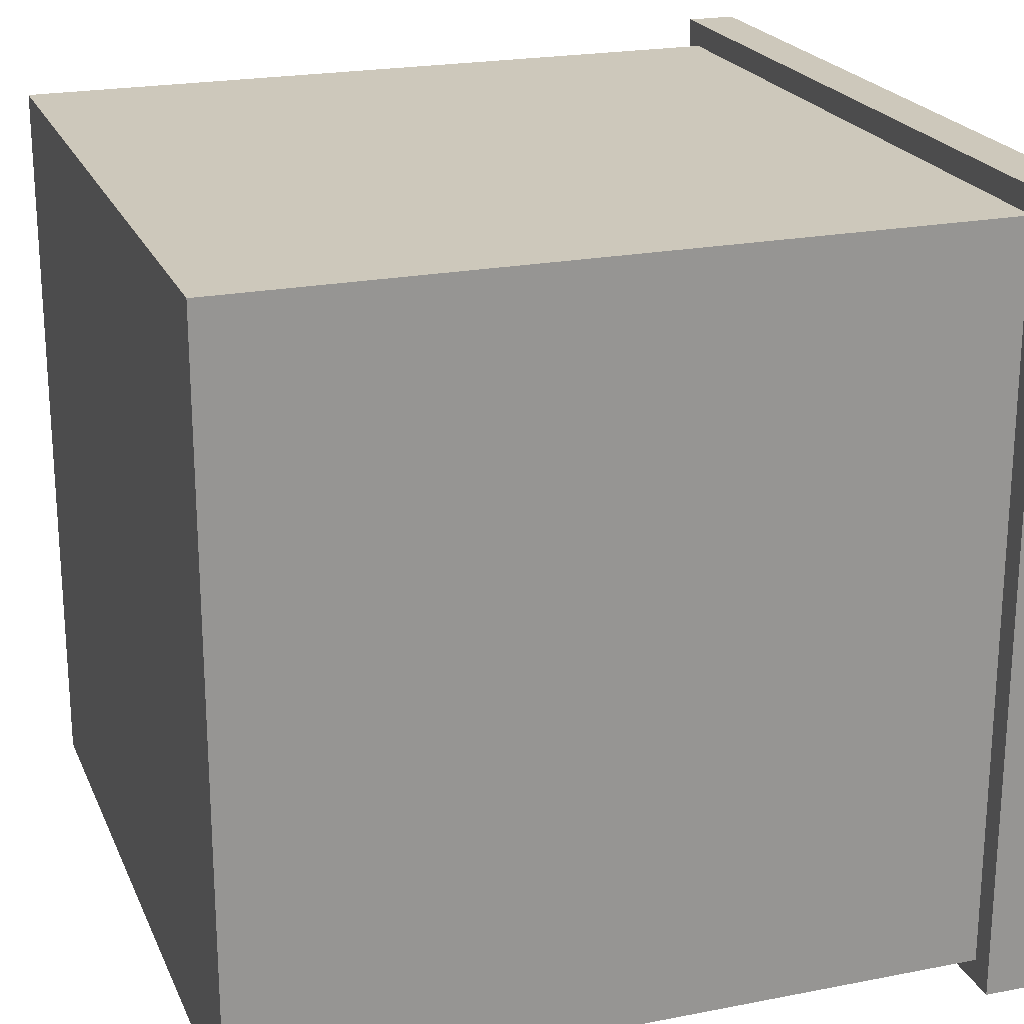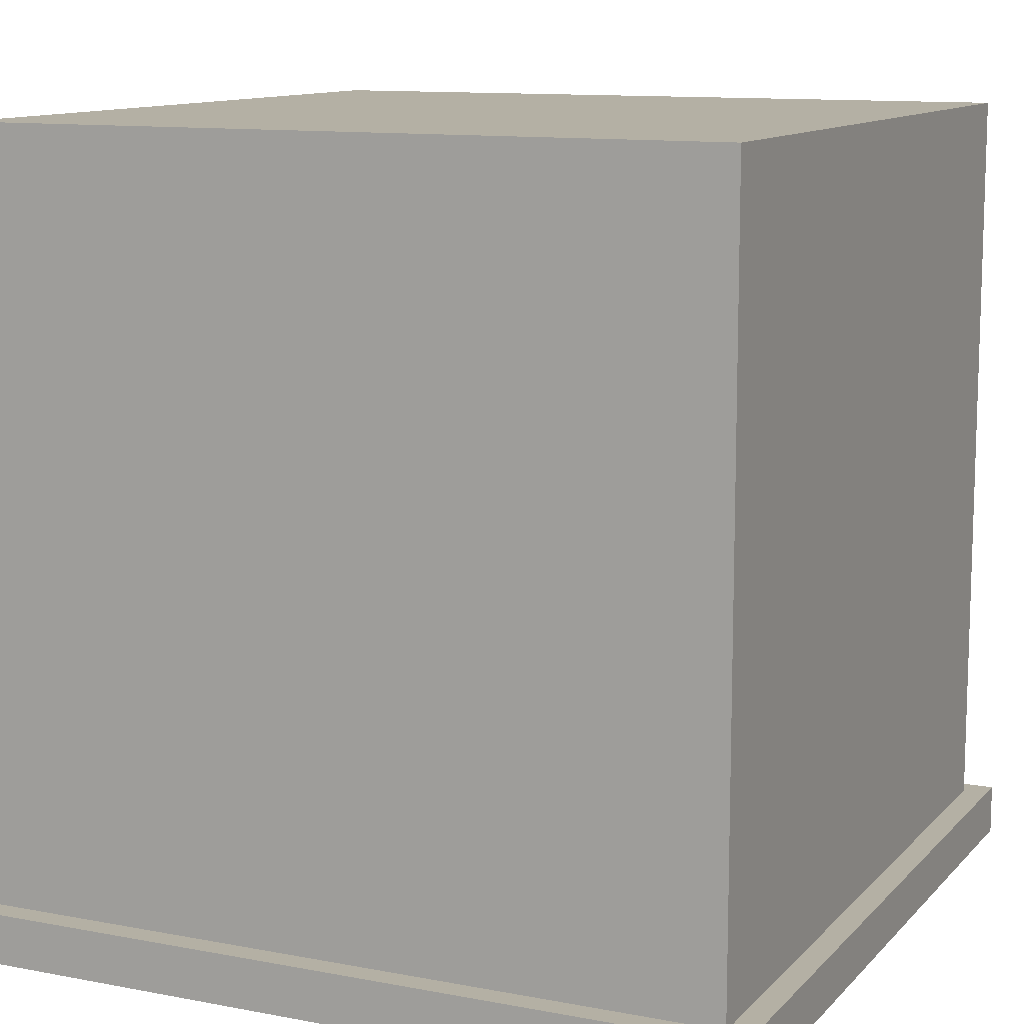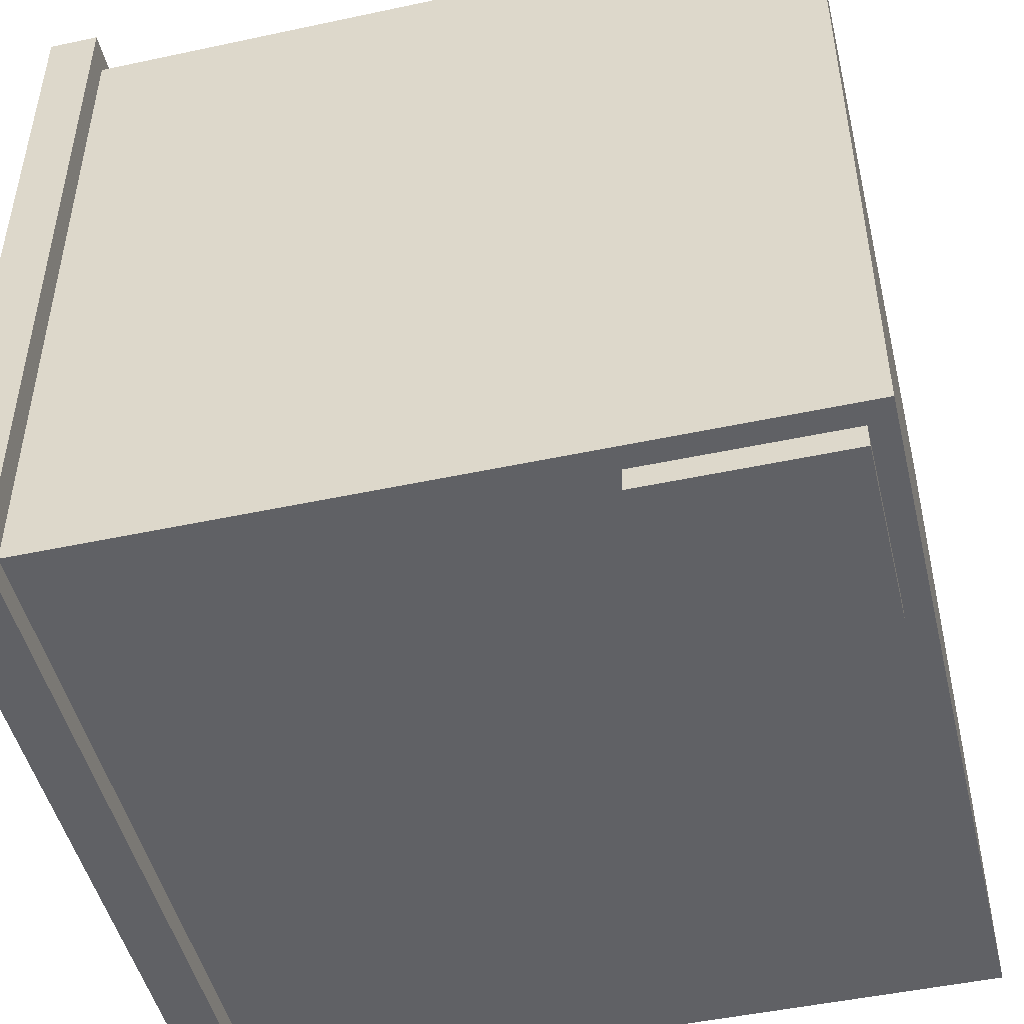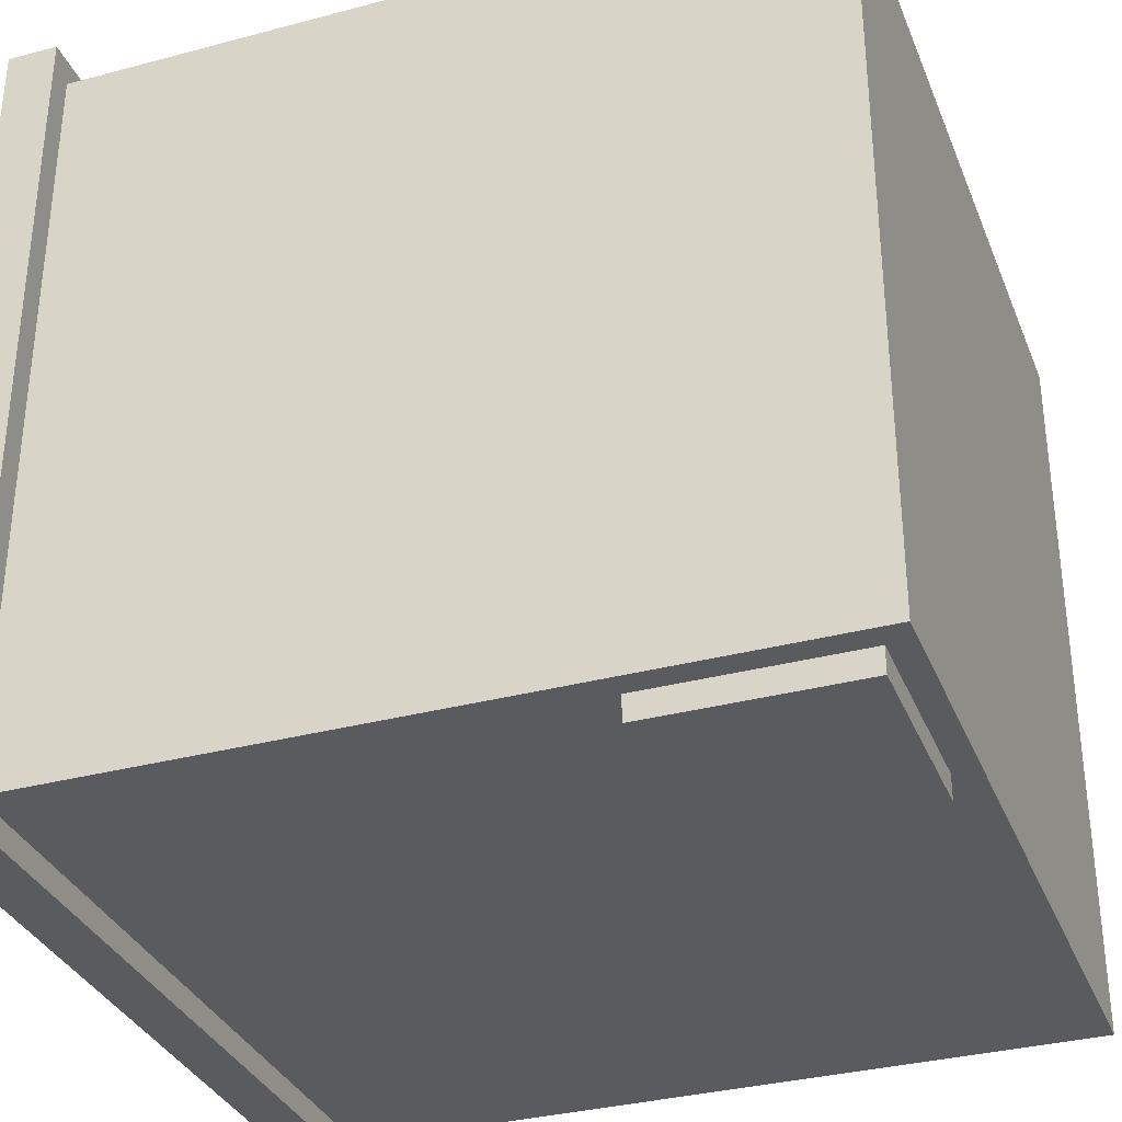
<metadata>
{"format":"obj","ext":"obj","renderer":"f3d","projection":"perspective","resolution":1024,"background":"white","views":[{"elev":21.8,"azim":-109.0,"up":"+Z"},{"elev":11.4,"azim":24.9,"up":"+Y"},{"elev":-48.2,"azim":103.5,"up":"+Z"},{"elev":-33.5,"azim":110.0,"up":"+Z"}]}
</metadata>
<code>
o MiddleRotorArmBase
v 0.4116 0.1814 0.5442
v 0.3232 0.1814 0.6326
v 0.3232 0.2439 0.6326
v 0.4116 0.2439 0.5442
v 0.3674 0.1814 0.6768
v 0.4558 0.1814 0.5884
v 0.4558 0.2439 0.5884
v 0.3674 0.2439 0.6768
f 1 2 3 4
f 5 6 7 8
f 4 3 8 7
f 6 5 2 1
f 6 1 4 7
f 2 5 8 3
o Ram3
v 0.4062 0.0627 0.6875
v 0.4062 0.0627 0.875
v 0.4062 0.1252 0.875
v 0.4062 0.1252 0.6875
v 0.4062 0.0627 0.6875
v 0.4062 0.0627 0.875
v 0.4062 0.1252 0.875
v 0.4062 0.1252 0.6875
f 9 10 11 12
f 13 14 15 16
o MaterialPlinthCore
v 0.5884 0.3814 0.5
v 0.5 0.3814 0.4116
v 0.5 0.4439 0.4116
v 0.5884 0.4439 0.5
v 0.4116 0.3814 0.5
v 0.5 0.3814 0.5884
v 0.5 0.4439 0.5884
v 0.4116 0.4439 0.5
f 17 18 19 20
f 21 22 23 24
f 20 19 24 23
f 22 21 18 17
f 22 17 20 23
f 18 21 24 19
o Circuit1
v 0.875 0.03145 0.1094
v 0.75 0.03145 0.1094
v 0.75 0.09395 0.1094
v 0.875 0.09395 0.1094
v 0.75 0.03145 0.2344
v 0.875 0.03145 0.2344
v 0.875 0.09395 0.2344
v 0.75 0.09395 0.2344
f 25 26 27 28
f 29 30 31 32
f 28 27 32 31
f 30 29 26 25
f 30 25 28 31
f 26 29 32 27
o BackArmUpper
v 0.4688 0.5255 0.5615
v 0.5312 0.5255 0.5615
v 0.5312 0.4439 0.6562
v 0.4688 0.4439 0.6562
v 0.5312 0.5729 0.6023
v 0.4688 0.5729 0.6023
v 0.4688 0.4913 0.697
v 0.5312 0.4913 0.697
f 33 34 35 36
f 37 38 39 40
f 36 35 40 39
f 38 37 34 33
f 38 33 36 39
f 34 37 40 35
o FrontArmLower
v 0.5312 0.5011 0.3491
v 0.4688 0.5011 0.3491
v 0.4688 0.4127 0.4375
v 0.5312 0.4127 0.4375
v 0.4688 0.4569 0.3049
v 0.5312 0.4569 0.3049
v 0.5312 0.3685 0.3933
v 0.4688 0.3685 0.3933
f 41 42 43 44
f 45 46 47 48
f 44 43 48 47
f 46 45 42 41
f 46 41 44 47
f 42 45 48 43
o SafetyGlassLeft
v 0.03125 0.0627 0.03125
v 0.03125 0.0627 0.9688
v 0.03125 1 0.9688
v 0.03125 1 0.03125
f 49 50 51 52
o ResonanceCrystal
v 0.4998 0.7773 0.5
v 0.5509 0.8132 0.5
v 0.5256 0.8494 0.5442
v 0.4744 0.8135 0.5442
v 0.5256 0.8494 0.4558
v 0.4744 0.8135 0.4558
v 0.4491 0.8497 0.5
v 0.5002 0.8856 0.5
v 0.4998 0.7773 0.5
v 0.5509 0.8132 0.5
v 0.5256 0.8494 0.5442
v 0.4744 0.8135 0.5442
v 0.5256 0.8494 0.4558
v 0.4744 0.8135 0.4558
v 0.4491 0.8497 0.5
v 0.5002 0.8856 0.5
f 53 54 55 56
f 57 58 59 60
f 56 55 60 59
f 58 57 54 53
f 58 53 56 59
f 54 57 60 55
f 61 62 63 64
f 65 66 67 68
f 64 63 68 67
f 66 65 62 61
f 66 61 64 67
f 62 65 68 63
o LeftArmUpper
v 0.4385 0.5255 0.4688
v 0.4385 0.5255 0.5312
v 0.3438 0.4439 0.5312
v 0.3438 0.4439 0.4688
v 0.3977 0.5729 0.5312
v 0.3977 0.5729 0.4688
v 0.303 0.4913 0.4688
v 0.303 0.4913 0.5312
f 69 70 71 72
f 73 74 75 76
f 72 71 76 75
f 74 73 70 69
f 74 69 72 75
f 70 73 76 71
o MiddleRotorFocusLaser
v 0.3645 0.5888 0.5884
v 0.2809 0.6176 0.6768
v 0.3012 0.6767 0.6768
v 0.3848 0.6479 0.5884
v 0.3227 0.6032 0.721
v 0.4063 0.5744 0.6326
v 0.4266 0.6335 0.6326
v 0.343 0.6623 0.721
v 0.3645 0.5888 0.5884
v 0.2809 0.6176 0.6768
v 0.3012 0.6767 0.6768
v 0.3848 0.6479 0.5884
v 0.3227 0.6032 0.721
v 0.4063 0.5744 0.6326
v 0.4266 0.6335 0.6326
v 0.343 0.6623 0.721
f 77 78 79 80
f 81 82 83 84
f 80 79 84 83
f 82 81 78 77
f 82 77 80 83
f 78 81 84 79
f 85 86 87 88
f 89 90 91 92
f 88 87 92 91
f 90 89 86 85
f 90 85 88 91
f 86 89 92 87
o Ram4
v 0.4375 0.0627 0.6875
v 0.4375 0.0627 0.875
v 0.4375 0.1252 0.875
v 0.4375 0.1252 0.6875
v 0.4375 0.0627 0.6875
v 0.4375 0.0627 0.875
v 0.4375 0.1252 0.875
v 0.4375 0.1252 0.6875
f 93 94 95 96
f 97 98 99 100
o SafetyGlassBack
v 0.03125 0.0627 0.9688
v 0.9688 0.0627 0.9688
v 0.9688 1 0.9688
v 0.03125 1 0.9688
f 101 102 103 104
o PlinthBasePlate
v 1 0.000195 0
v 0 0.000195 0
v 0 0.0627 0
v 1 0.0627 0
v 0 0.000195 1
v 1 0.000195 1
v 1 0.0627 1
v 0 0.0627 1
v 1 0.000195 0
v 0 0.000195 0
v 0 0.0627 0
v 1 0.0627 0
v 0 0.000195 1
v 1 0.000195 1
v 1 0.0627 1
v 0 0.0627 1
f 105 106 107 108
f 109 110 111 112
f 108 107 112 111
f 110 109 106 105
f 110 105 108 111
f 106 109 112 107
f 113 114 115 116
f 117 118 119 120
f 116 115 120 119
f 118 117 114 113
f 118 113 116 119
f 114 117 120 115
o MiddleRotor
v 0.5938 0.1814 0.4062
v 0.4062 0.1814 0.4062
v 0.4062 0.2439 0.4062
v 0.5938 0.2439 0.4062
v 0.4062 0.1814 0.5938
v 0.5938 0.1814 0.5938
v 0.5938 0.2439 0.5938
v 0.4062 0.2439 0.5938
f 121 122 123 124
f 125 126 127 128
f 124 123 128 127
f 126 125 122 121
f 126 121 124 127
f 122 125 128 123
o RightArmUpper
v 0.5615 0.5255 0.5312
v 0.5615 0.5255 0.4688
v 0.6562 0.4439 0.4688
v 0.6562 0.4439 0.5312
v 0.6023 0.5729 0.4688
v 0.6023 0.5729 0.5312
v 0.697 0.4913 0.5312
v 0.697 0.4913 0.4688
v 0.5615 0.5255 0.5312
v 0.5615 0.5255 0.4688
v 0.6562 0.4439 0.4688
v 0.6562 0.4439 0.5312
v 0.6023 0.5729 0.4688
v 0.6023 0.5729 0.5312
v 0.697 0.4913 0.5312
v 0.697 0.4913 0.4688
f 129 130 131 132
f 133 134 135 136
f 132 131 136 135
f 134 133 130 129
f 134 129 132 135
f 130 133 136 131
f 137 138 139 140
f 141 142 143 144
f 140 139 144 143
f 142 141 138 137
f 142 137 140 143
f 138 141 144 139
o MiddleRotorLowerArm
v 0.4105 0.2461 0.6336
v 0.3664 0.2461 0.5895
v 0.2836 0.5359 0.6722
v 0.3278 0.5359 0.7164
v 0.3254 0.2227 0.6304
v 0.3696 0.2227 0.6746
v 0.2868 0.5124 0.7574
v 0.2426 0.5124 0.7132
v 0.4105 0.2461 0.6336
v 0.3664 0.2461 0.5895
v 0.2836 0.5359 0.6722
v 0.3278 0.5359 0.7164
v 0.3254 0.2227 0.6304
v 0.3696 0.2227 0.6746
v 0.2868 0.5124 0.7574
v 0.2426 0.5124 0.7132
f 145 146 147 148
f 149 150 151 152
f 148 147 152 151
f 150 149 146 145
f 150 145 148 151
f 146 149 152 147
f 153 154 155 156
f 157 158 159 160
f 156 155 160 159
f 158 157 154 153
f 158 153 156 159
f 154 157 160 155
o BottomRotor
v 0.4062 0.1002 0.4062
v 0.4062 0.1627 0.4062
v 0.4062 0.1627 0.5938
v 0.4062 0.1002 0.5938
v 0.5938 0.1002 0.5938
v 0.5938 0.1627 0.5938
v 0.5938 0.1627 0.4062
v 0.5938 0.1002 0.4062
f 161 162 163 164
f 165 166 167 168
f 162 167 166 163
f 168 161 164 165
f 168 167 162 161
f 164 163 166 165
o ControlPad
v 0.9375 0.7189 0
v 0.6875 0.7189 0
v 0.6875 0.9689 0
v 0.9375 0.9689 0
v 0.6875 0.7189 0.0625
v 0.9375 0.7189 0.0625
v 0.9375 0.9689 0.0625
v 0.6875 0.9689 0.0625
f 169 170 171 172
f 173 174 175 176
f 172 171 176 175
f 174 173 170 169
f 174 169 172 175
f 170 173 176 171
o SafetyGlassRight
v 0.9688 0.0627 0.03125
v 0.9688 1 0.03125
v 0.9688 1 0.9688
v 0.9688 0.0627 0.9688
f 177 178 179 180
o Circuit2
v 0.8125 0.03145 0.4375
v 0.6875 0.03145 0.4375
v 0.6875 0.09395 0.4375
v 0.8125 0.09395 0.4375
v 0.6875 0.03145 0.5625
v 0.8125 0.03145 0.5625
v 0.8125 0.09395 0.5625
v 0.6875 0.09395 0.5625
f 181 182 183 184
f 185 186 187 188
f 184 183 188 187
f 186 185 182 181
f 186 181 184 187
f 182 185 188 183
o ResonatorUnit
v 0.4116 0.8127 0.5
v 0.5 0.8127 0.5884
v 0.5 0.9377 0.5884
v 0.4116 0.9377 0.5
v 0.5884 0.8127 0.5
v 0.5 0.8127 0.4116
v 0.5 0.9377 0.4116
v 0.5884 0.9377 0.5
v 0.4116 0.8127 0.5
v 0.5 0.8127 0.5884
v 0.5 0.9377 0.5884
v 0.4116 0.9377 0.5
v 0.5884 0.8127 0.5
v 0.5 0.8127 0.4116
v 0.5 0.9377 0.4116
v 0.5884 0.9377 0.5
f 189 190 191 192
f 193 194 195 196
f 192 191 196 195
f 194 193 190 189
f 194 189 192 195
f 190 193 196 191
f 197 198 199 200
f 201 202 203 204
f 200 199 204 203
f 202 201 198 197
f 202 197 200 203
f 198 201 204 199
o RightArmLower
v 0.6509 0.5011 0.5312
v 0.6509 0.5011 0.4688
v 0.5625 0.4127 0.4688
v 0.5625 0.4127 0.5312
v 0.6951 0.4569 0.4688
v 0.6951 0.4569 0.5312
v 0.6067 0.3685 0.5312
v 0.6067 0.3685 0.4688
v 0.6509 0.5011 0.5312
v 0.6509 0.5011 0.4688
v 0.5625 0.4127 0.4688
v 0.5625 0.4127 0.5312
v 0.6951 0.4569 0.4688
v 0.6951 0.4569 0.5312
v 0.6067 0.3685 0.5312
v 0.6067 0.3685 0.4688
f 205 206 207 208
f 209 210 211 212
f 208 207 212 211
f 210 209 206 205
f 210 205 208 211
f 206 209 212 207
f 213 214 215 216
f 217 218 219 220
f 216 215 220 219
f 218 217 214 213
f 218 213 216 219
f 214 217 220 215
o SafetyGlassTop
v 0.9688 1 0.9688
v 0.9688 1 0.03125
v 0.03125 1 0.03125
v 0.03125 1 0.9688
f 221 222 223 224
o MaterialPlinthStand
v 0.5442 0.03145 0.5
v 0.5 0.03145 0.4558
v 0.5 0.4064 0.4558
v 0.5442 0.4064 0.5
v 0.4558 0.03145 0.5
v 0.5 0.03145 0.5442
v 0.5 0.4064 0.5442
v 0.4558 0.4064 0.5
f 225 226 227 228
f 229 230 231 232
f 228 227 232 231
f 230 229 226 225
f 230 225 228 231
f 226 229 232 227
o BackArmLower
v 0.4688 0.5011 0.6509
v 0.5312 0.5011 0.6509
v 0.5312 0.4127 0.5625
v 0.4688 0.4127 0.5625
v 0.5312 0.4569 0.6951
v 0.4688 0.4569 0.6951
v 0.4688 0.3685 0.6067
v 0.5312 0.3685 0.6067
f 233 234 235 236
f 237 238 239 240
f 236 235 240 239
f 238 237 234 233
f 238 233 236 239
f 234 237 240 235
o Circuit4
v 0.5625 0.03145 0.125
v 0.4375 0.03145 0.125
v 0.4375 0.09395 0.125
v 0.5625 0.09395 0.125
v 0.4375 0.03145 0.25
v 0.5625 0.03145 0.25
v 0.5625 0.09395 0.25
v 0.4375 0.09395 0.25
f 241 242 243 244
f 245 246 247 248
f 244 243 248 247
f 246 245 242 241
f 246 241 244 247
f 242 245 248 243
o ControlPadRibbonConnector
v 0.9062 0.7502 0.05
v 0.7188 0.7502 0.05
v 0.7188 0.8127 0.05
v 0.9062 0.8127 0.05
v 0.7188 0.7502 0.1125
v 0.9062 0.7502 0.1125
v 0.9062 0.8127 0.1125
v 0.7188 0.8127 0.1125
f 249 250 251 252
f 253 254 255 256
f 252 251 256 255
f 254 253 250 249
f 254 249 252 255
f 250 253 256 251
o BottomRotorUpperArm
v 0.6399 0.9228 0.5957
v 0.5957 0.9228 0.6399
v 0.6348 0.9521 0.679
v 0.679 0.9521 0.6348
v 0.7617 0.4813 0.8059
v 0.8059 0.4813 0.7617
v 0.8449 0.5106 0.8008
v 0.8008 0.5106 0.8449
f 257 258 259 260
f 261 262 263 264
f 260 259 264 263
f 262 261 258 257
f 262 257 260 263
f 258 261 264 259
o FrontArmUpper
v 0.5312 0.5255 0.4385
v 0.4688 0.5255 0.4385
v 0.4688 0.4439 0.3438
v 0.5312 0.4439 0.3438
v 0.4688 0.5729 0.3977
v 0.5312 0.5729 0.3977
v 0.5312 0.4913 0.303
v 0.4688 0.4913 0.303
f 265 266 267 268
f 269 270 271 272
f 268 267 272 271
f 270 269 266 265
f 270 265 268 271
f 266 269 272 267
o ResonatorAssembly
v 0.4062 0.8689 0.4062
v 0.4062 0.8689 0.5938
v 0.4062 0.9939 0.5938
v 0.4062 0.9939 0.4062
v 0.5938 0.8689 0.5938
v 0.5938 0.8689 0.4062
v 0.5938 0.9939 0.4062
v 0.5938 0.9939 0.5938
v 0.4062 0.8689 0.4062
v 0.4062 0.8689 0.5938
v 0.4062 0.9939 0.5938
v 0.4062 0.9939 0.4062
v 0.5938 0.8689 0.5938
v 0.5938 0.8689 0.4062
v 0.5938 0.9939 0.4062
v 0.5938 0.9939 0.5938
f 273 274 275 276
f 277 278 279 280
f 276 275 280 279
f 278 277 274 273
f 278 273 276 279
f 274 277 280 275
f 281 282 283 284
f 285 286 287 288
f 284 283 288 287
f 286 285 282 281
f 286 281 284 287
f 282 285 288 283
o MaterialPlinthBase
v 0.6326 0.3502 0.5
v 0.5 0.3502 0.3674
v 0.5 0.4127 0.3674
v 0.6326 0.4127 0.5
v 0.3674 0.3502 0.5
v 0.5 0.3502 0.6326
v 0.5 0.4127 0.6326
v 0.3674 0.4127 0.5
f 289 290 291 292
f 293 294 295 296
f 292 291 296 295
f 294 293 290 289
f 294 289 292 295
f 290 293 296 291
o ControlPadRibbonCable
v 0.75 0.0627 0.08125
v 0.875 0.0627 0.08125
v 0.875 0.8127 0.08125
v 0.75 0.8127 0.08125
f 297 298 299 300
o Ram1
v 0.375 0.0627 0.6875
v 0.375 0.0627 0.875
v 0.375 0.1252 0.875
v 0.375 0.1252 0.6875
v 0.375 0.0627 0.6875
v 0.375 0.0627 0.875
v 0.375 0.1252 0.875
v 0.375 0.1252 0.6875
f 301 302 303 304
f 305 306 307 308
o Circuit3
v 0.3125 0.03145 0.5
v 0.1875 0.03145 0.5
v 0.1875 0.09395 0.5
v 0.3125 0.09395 0.5
v 0.1875 0.03145 0.625
v 0.3125 0.03145 0.625
v 0.3125 0.09395 0.625
v 0.1875 0.09395 0.625
f 309 310 311 312
f 313 314 315 316
f 312 311 316 315
f 314 313 310 309
f 314 309 312 315
f 310 313 316 311
o BottomRotorLowerArm
v 0.6885 0.1253 0.6443
v 0.6443 0.1253 0.6885
v 0.7602 0.531 0.8044
v 0.8044 0.531 0.7602
v 0.6853 0.1019 0.7295
v 0.7295 0.1019 0.6853
v 0.8454 0.5075 0.8012
v 0.8012 0.5075 0.8454
f 317 318 319 320
f 321 322 323 324
f 320 319 324 323
f 322 321 318 317
f 322 317 320 323
f 318 321 324 319
o SafetyGlassFront
v 0.03125 0.0627 0.03125
v 0.03125 1 0.03125
v 0.9688 1 0.03125
v 0.9688 0.0627 0.03125
f 325 326 327 328
o PlinthBaseRibbonConnector
v 0.9062 0.0627 0.05
v 0.7188 0.0627 0.05
v 0.7188 0.1252 0.05
v 0.9062 0.1252 0.05
v 0.7188 0.0627 0.1125
v 0.9062 0.0627 0.1125
v 0.9062 0.1252 0.1125
v 0.7188 0.1252 0.1125
v 0.9062 0.0627 0.05
v 0.7188 0.0627 0.05
v 0.7188 0.1252 0.05
v 0.9062 0.1252 0.05
v 0.7188 0.0627 0.1125
v 0.9062 0.0627 0.1125
v 0.9062 0.1252 0.1125
v 0.7188 0.1252 0.1125
f 329 330 331 332
f 333 334 335 336
f 332 331 336 335
f 334 333 330 329
f 334 329 332 335
f 330 333 336 331
f 337 338 339 340
f 341 342 343 344
f 340 339 344 343
f 342 341 338 337
f 342 337 340 343
f 338 341 344 339
o LeftArmLower
v 0.3491 0.5011 0.4688
v 0.3491 0.5011 0.5312
v 0.4375 0.4127 0.5312
v 0.4375 0.4127 0.4688
v 0.3049 0.4569 0.5312
v 0.3049 0.4569 0.4688
v 0.3933 0.3685 0.4688
v 0.3933 0.3685 0.5312
f 345 346 347 348
f 349 350 351 352
f 348 347 352 351
f 350 349 346 345
f 350 345 348 351
f 346 349 352 347
o BottomRotorArmBase
v 0.5221 0.1002 0.5663
v 0.6989 0.1002 0.7431
v 0.6989 0.1627 0.7431
v 0.5221 0.1627 0.5663
v 0.7431 0.1002 0.6989
v 0.5663 0.1002 0.5221
v 0.5663 0.1627 0.5221
v 0.7431 0.1627 0.6989
f 353 354 355 356
f 357 358 359 360
f 356 355 360 359
f 358 357 354 353
f 358 353 356 359
f 354 357 360 355
o Ram2
v 0.3438 0.0627 0.6875
v 0.3438 0.0627 0.875
v 0.3438 0.1252 0.875
v 0.3438 0.1252 0.6875
v 0.3438 0.0627 0.6875
v 0.3438 0.0627 0.875
v 0.3438 0.1252 0.875
v 0.3438 0.1252 0.6875
f 361 362 363 364
f 365 366 367 368
o MiddleRotorUpperArm
v 0.3075 0.6437 0.5133
v 0.2452 0.5267 0.6458
v 0.19 0.556 0.6458
v 0.2523 0.6731 0.5133
v 0.266 0.5657 0.69
v 0.3282 0.6828 0.5575
v 0.273 0.7121 0.5575
v 0.2108 0.595 0.69
v 0.3075 0.6437 0.5133
v 0.2452 0.5267 0.6458
v 0.19 0.556 0.6458
v 0.2523 0.6731 0.5133
v 0.266 0.5657 0.69
v 0.3282 0.6828 0.5575
v 0.273 0.7121 0.5575
v 0.2108 0.595 0.69
f 369 370 371 372
f 373 374 375 376
f 372 371 376 375
f 374 373 370 369
f 374 369 372 375
f 370 373 376 371
f 377 378 379 380
f 381 382 383 384
f 380 379 384 383
f 382 381 378 377
f 382 377 380 383
f 378 381 384 379
o BottomRotorResonatorArm
v 0.5221 0.9127 0.6105
v 0.6547 0.9127 0.7431
v 0.6547 0.9752 0.7431
v 0.5221 0.9752 0.6105
v 0.7431 0.9127 0.6547
v 0.6105 0.9127 0.5221
v 0.6105 0.9752 0.5221
v 0.7431 0.9752 0.6547
f 385 386 387 388
f 389 390 391 392
f 388 387 392 391
f 390 389 386 385
f 390 385 388 391
f 386 389 392 387

</code>
